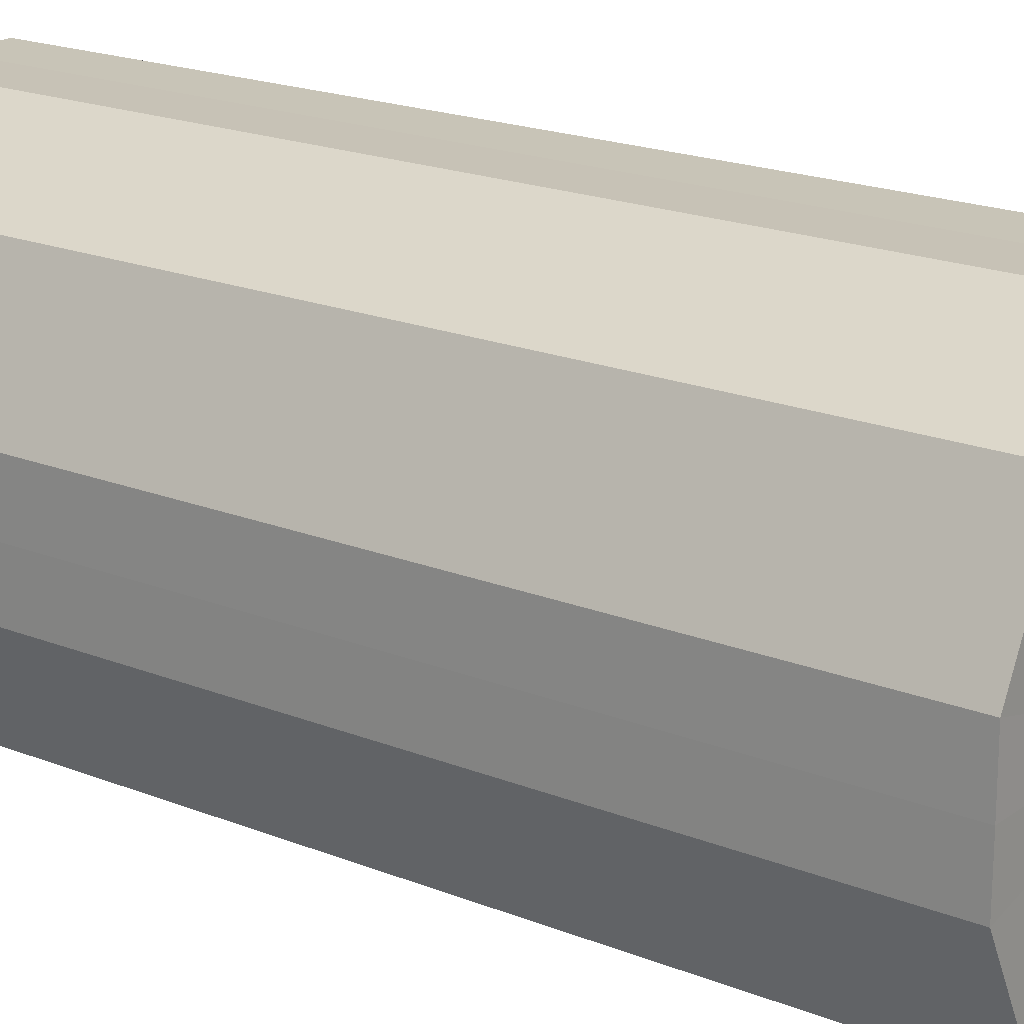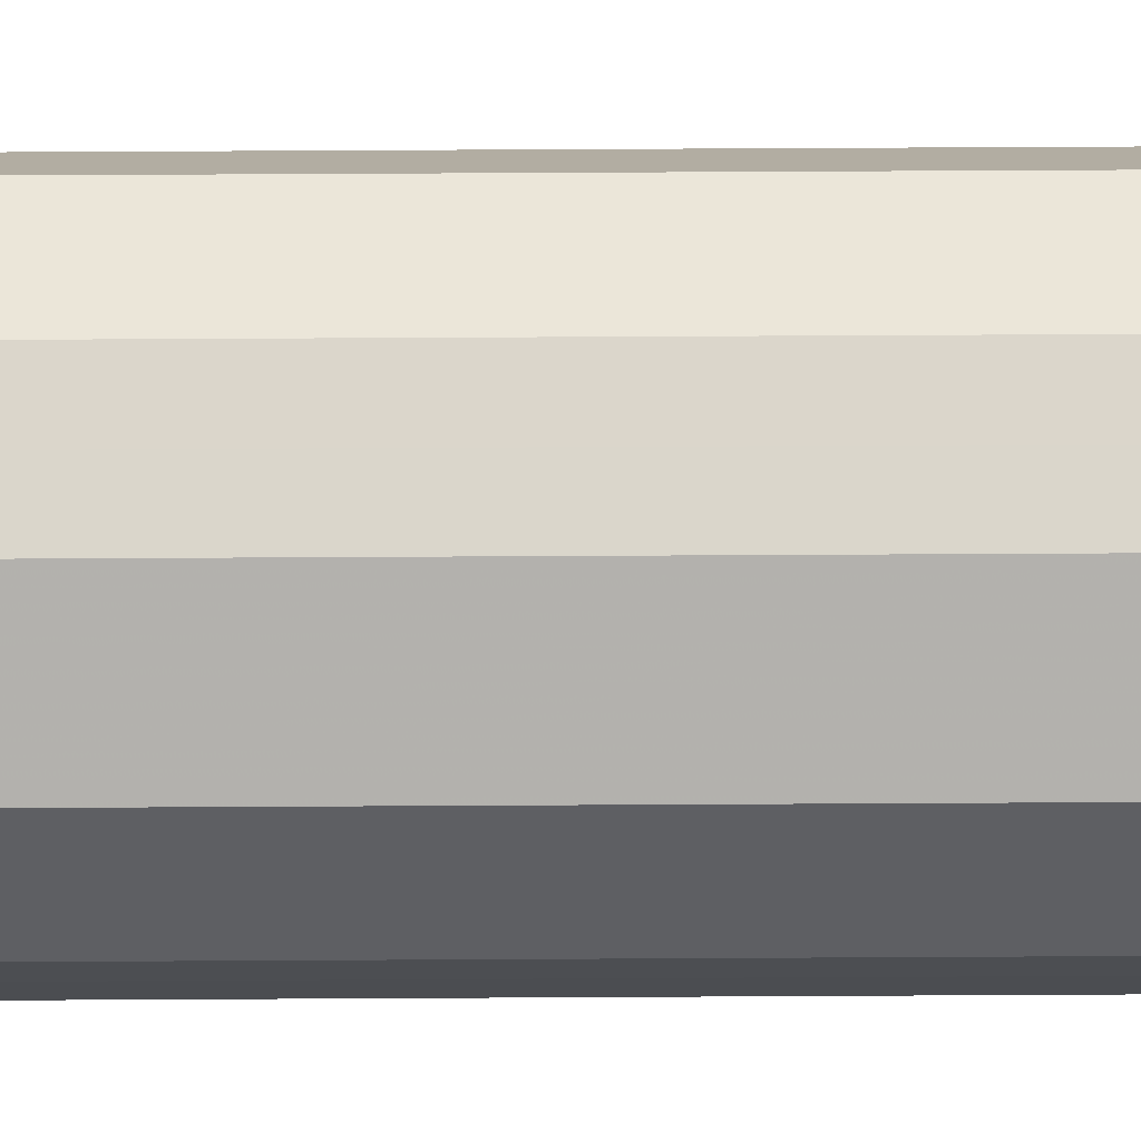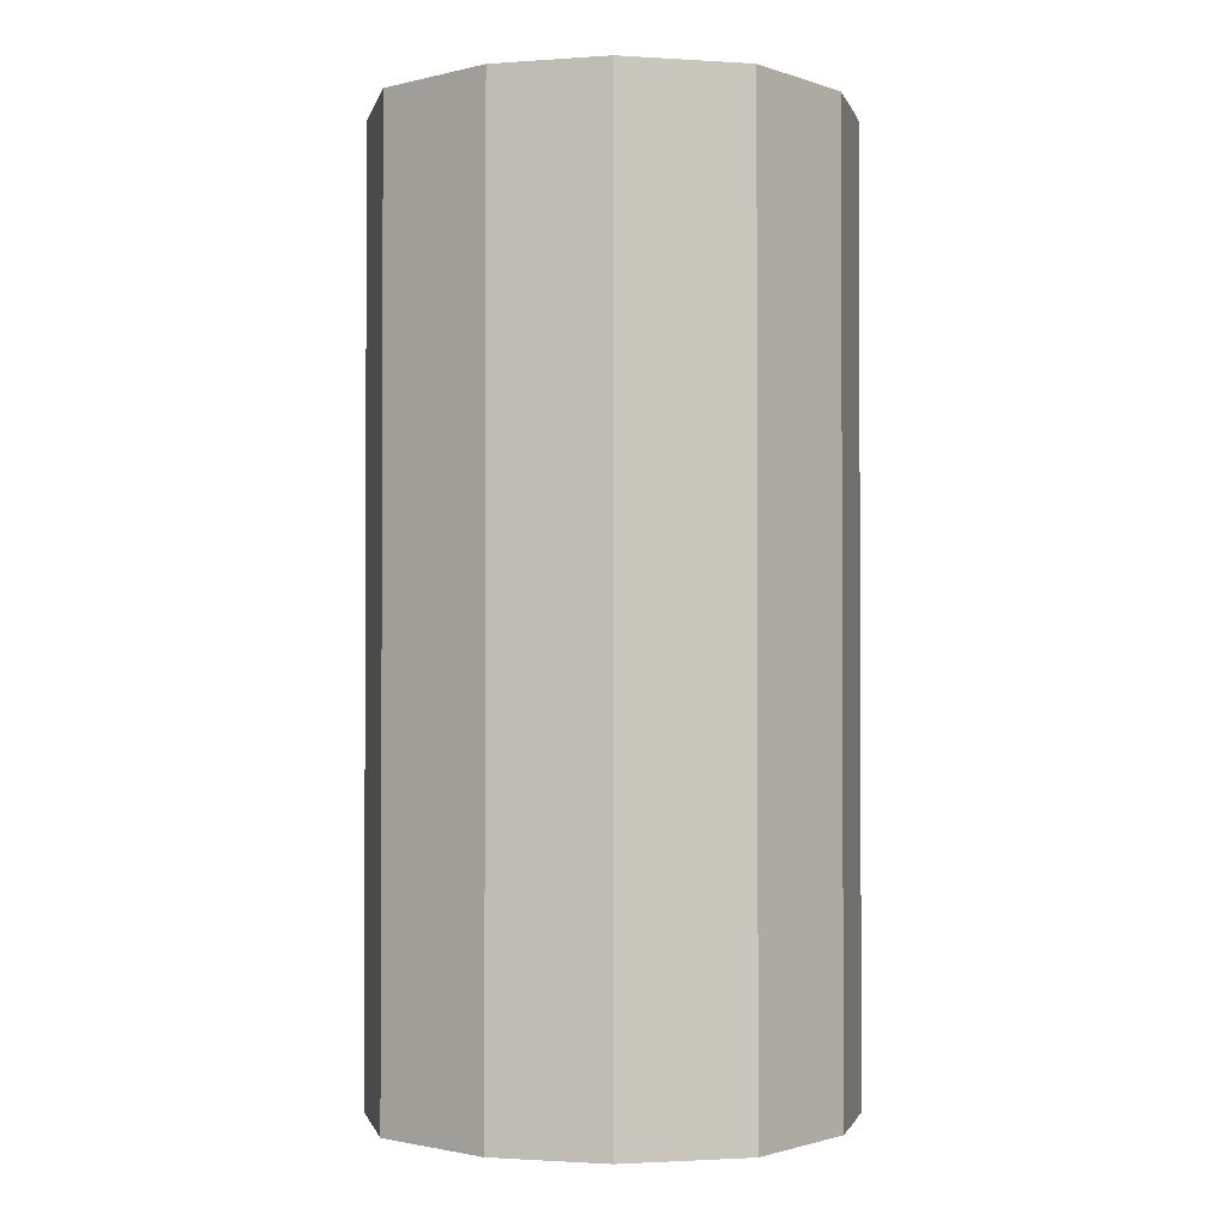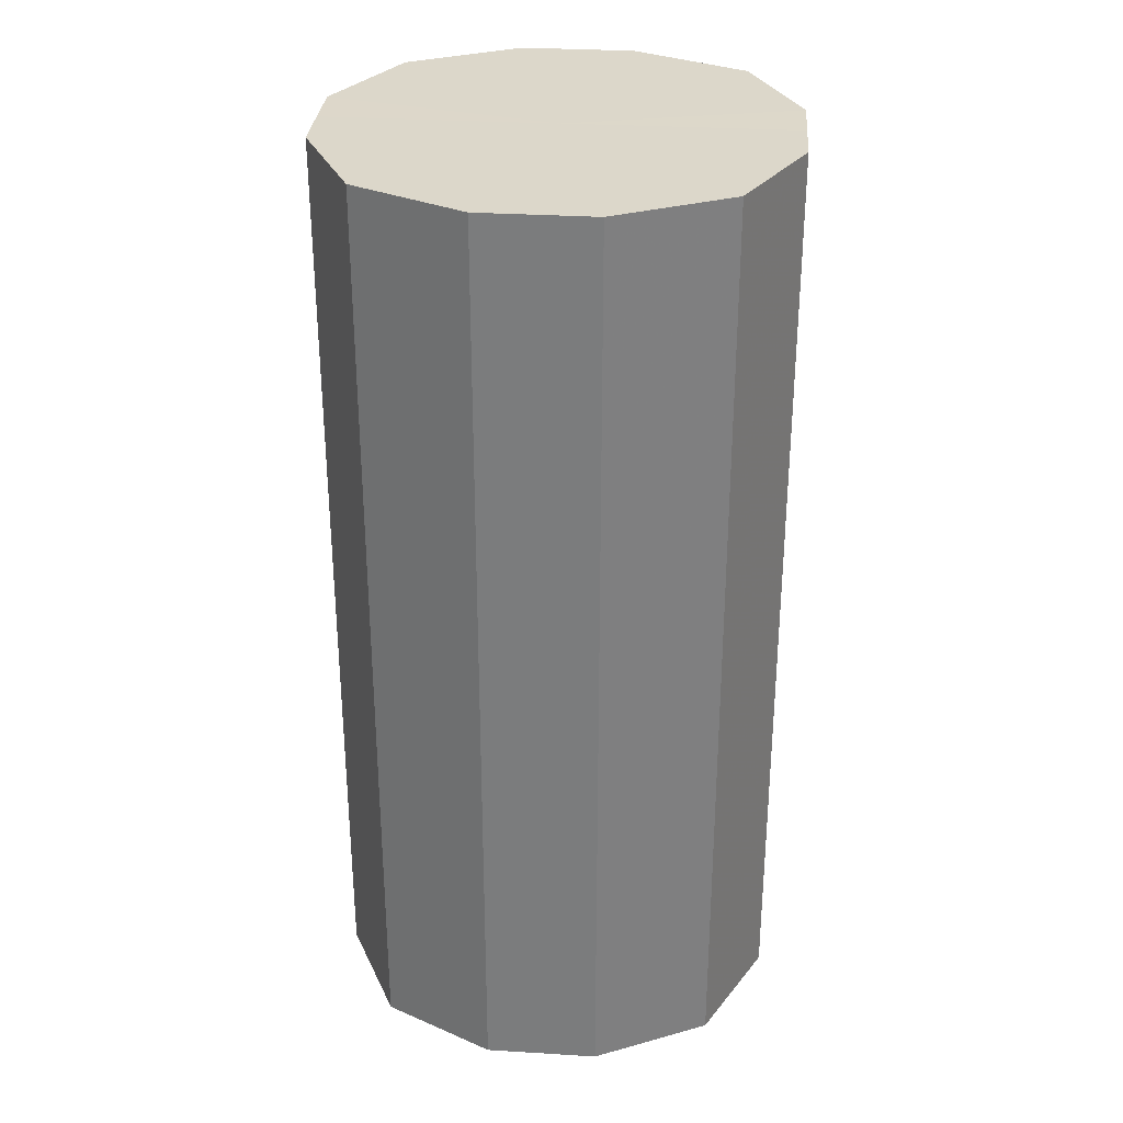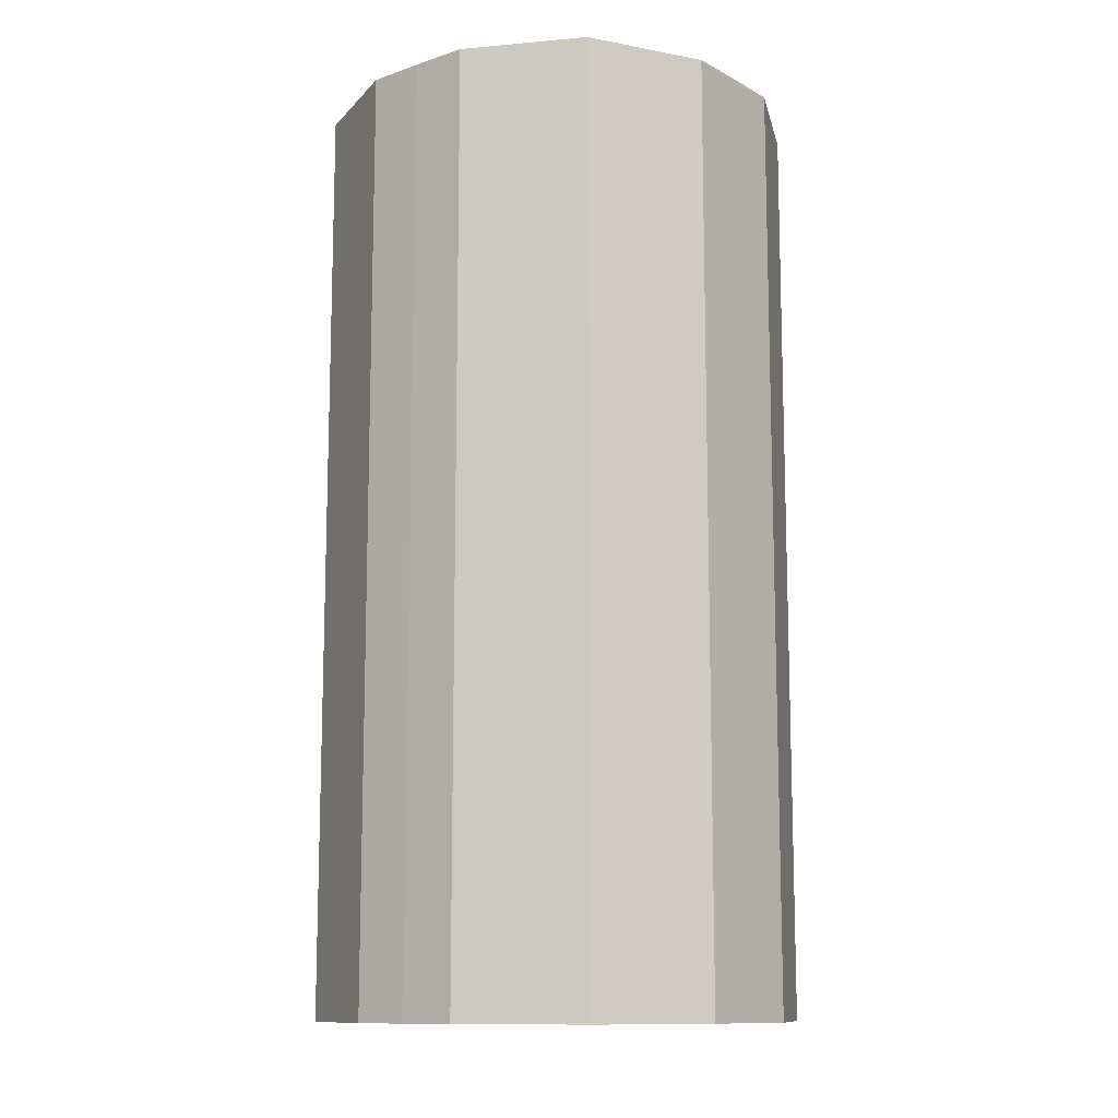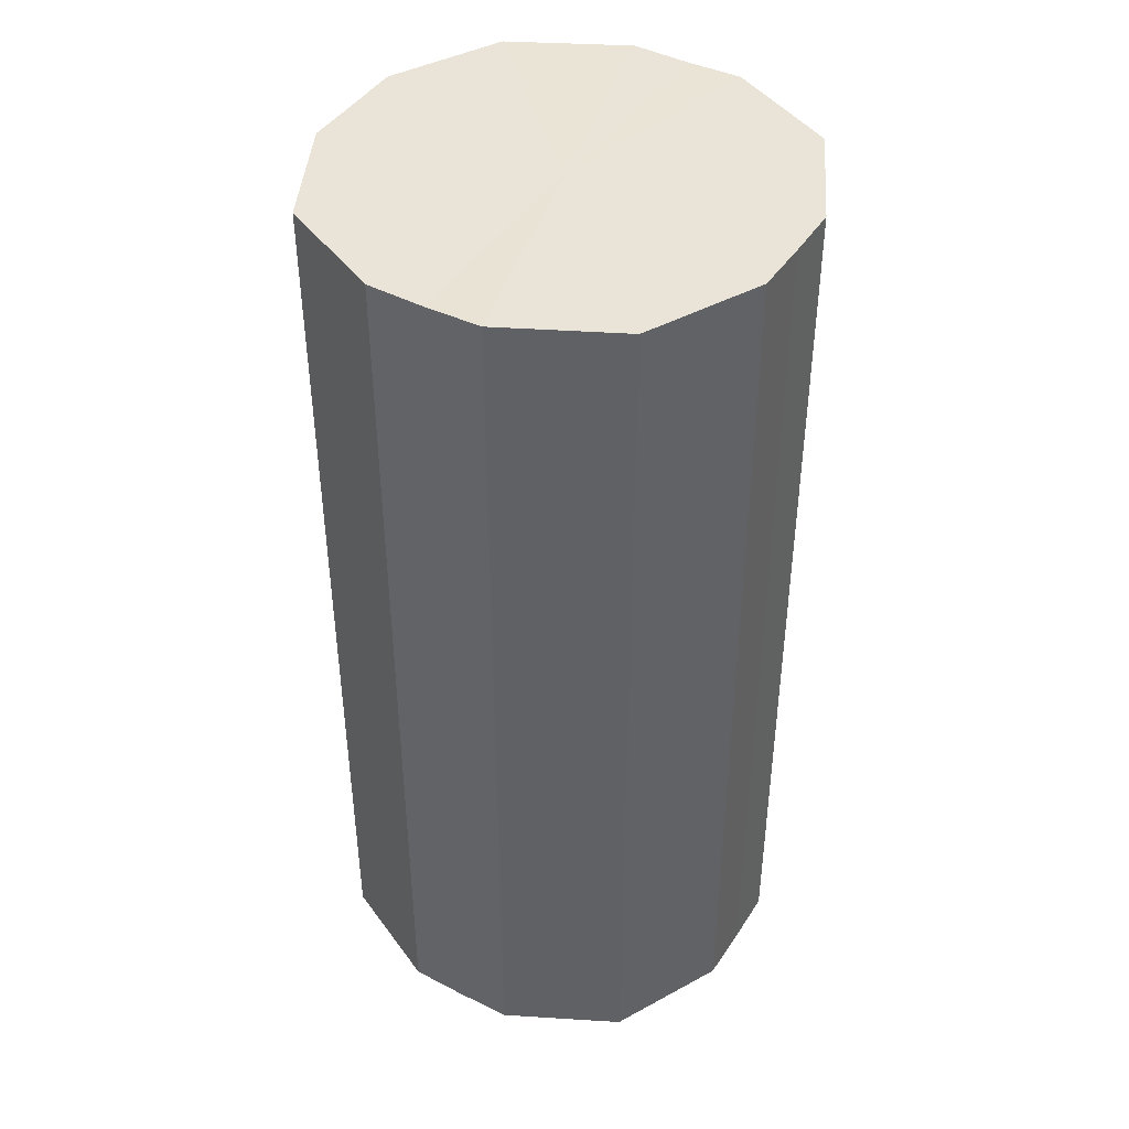
<metadata>
{"format":"obj","ext":"obj","renderer":"f3d","projection":"perspective","resolution":1024,"background":"white","views":[{"elev":19.4,"azim":126.9,"up":"+Y"},{"elev":74.1,"azim":-90.3,"up":"+Y"},{"elev":-1.5,"azim":14.1,"up":"+Z"},{"elev":30.7,"azim":-175.1,"up":"+Z"},{"elev":-11.7,"azim":128.6,"up":"+Z"},{"elev":42.9,"azim":-59.3,"up":"+Z"}]}
</metadata>
<code>
o 4207
v 2222 1898 14.33
v 2222 1898 14.33
v 2222 1898 14.17
v 2222 1898 14.33
v 2222 1898 14.17
v 2222 1898 14.33
v 2222 1898 14.17
v 2222 1898 14.33
v 2222 1898 14.17
v 2222 1898 14.33
v 2222 1898 14.17
v 2222 1898 14.33
v 2222 1898 14.17
v 2222 1898 14.33
v 2222 1898 14.17
v 2222 1898 14.33
v 2222 1898 14.17
v 2222 1898 14.33
v 2222 1898 14.17
v 2222 1898 14.33
v 2222 1898 14.17
v 2222 1898 14.33
v 2222 1898 14.17
v 2222 1898 14.33
v 2222 1898 14.17
v 2222 1898 14.33
v 2222 1898 14.17
v 2222 1898 14.33
v 2222 1898 14.17
v 2222 1898 14.33
v 2222 1898 14.17
v 2222 1898 14.17
v 2222 1898 14.17
v 2222 1898 14.33
v 2222 1898 14.17
v 2222 1898 14.33
v 2222 1898 14.17
v 2222 1898 14.17
v 2222 1898 14.33
v 2222 1898 14.17
v 2222 1898 14.33
v 2222 1898 14.33
v 2222 1898 14.17
v 2222 1898 14.17
v 2222 1898 14.33
v 2222 1898 14.17
v 2222 1898 14.33
v 2222 1898 14.33
v 2222 1898 14.17
v 2222 1898 14.17
v 2222 1898 14.33
v 2222 1898 14.17
v 2222 1898 14.33
v 2222 1898 14.33
v 2222 1898 14.17
v 2222 1898 14.17
v 2222 1898 14.33
v 2222 1898 14.17
v 2222 1898 14.33
v 2222 1898 14.33
v 2222 1898 14.17
v 2222 1898 14.17
v 2222 1898 14.33
v 2222 1898 14.33
v 2222 1898 14.33
v 2222 1898 14.33
v 2222 1898 14.33
v 2222 1898 14.33
v 2222 1898 14.33
v 2222 1898 14.33
v 2222 1898 14.33
v 2222 1898 14.33
v 2222 1898 14.33
v 2222 1898 14.33
v 2222 1898 14.33
v 2222 1898 14.33
v 2222 1898 14.33
v 2222 1898 14.33
v 2222 1898 14.33
v 2222 1898 14.33
v 2222 1898 14.33
v 2222 1898 14.17
v 2222 1898 14.17
v 2222 1898 14.17
v 2222 1898 14.17
v 2222 1898 14.17
v 2222 1898 14.17
v 2222 1898 14.17
v 2222 1898 14.17
v 2222 1898 14.17
v 2222 1898 14.17
v 2222 1898 14.17
v 2222 1898 14.17
v 2222 1898 14.17
v 2222 1898 14.17
v 2222 1898 14.17
v 2222 1898 14.17
v 2222 1898 14.17
f 1 2 3
f 2 4 5
f 6 1 7
f 4 8 9
f 10 6 11
f 8 12 13
f 14 10 15
f 12 16 17
f 18 14 19
f 16 20 21
f 22 18 23
f 20 24 25
f 26 22 27
f 24 28 29
f 30 26 31
f 28 30 32
f 33 34 35
f 35 36 37
f 38 39 33
f 40 41 38
f 37 42 43
f 44 45 40
f 46 47 44
f 43 48 49
f 50 51 46
f 52 53 50
f 49 54 55
f 56 57 52
f 58 59 56
f 55 60 61
f 62 63 58
f 61 64 62
f 65 66 67
f 65 68 66
f 65 67 69
f 65 70 68
f 65 69 71
f 65 72 70
f 65 71 73
f 65 74 72
f 65 73 75
f 65 76 74
f 65 75 77
f 65 78 76
f 65 77 79
f 65 80 78
f 65 79 81
f 65 81 80
f 82 83 84
f 82 85 83
f 82 84 86
f 82 87 85
f 82 86 88
f 82 89 87
f 82 88 90
f 82 91 89
f 82 90 92
f 82 93 91
f 82 92 94
f 82 95 93
f 82 94 96
f 82 97 95
f 82 96 98
f 82 98 97

</code>
